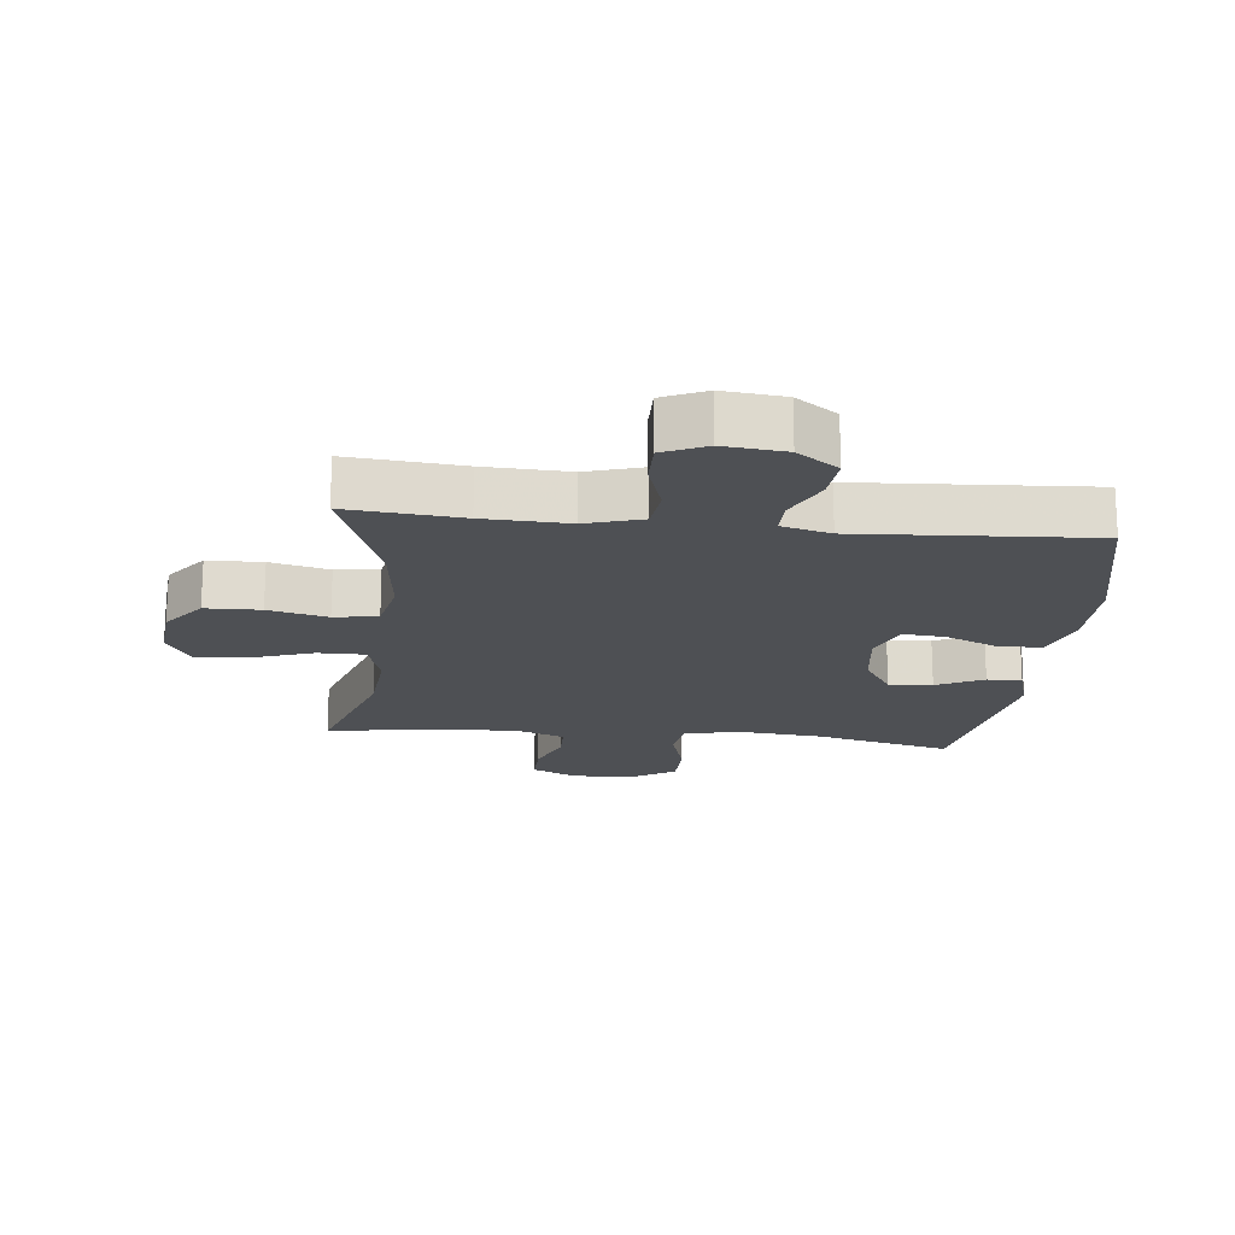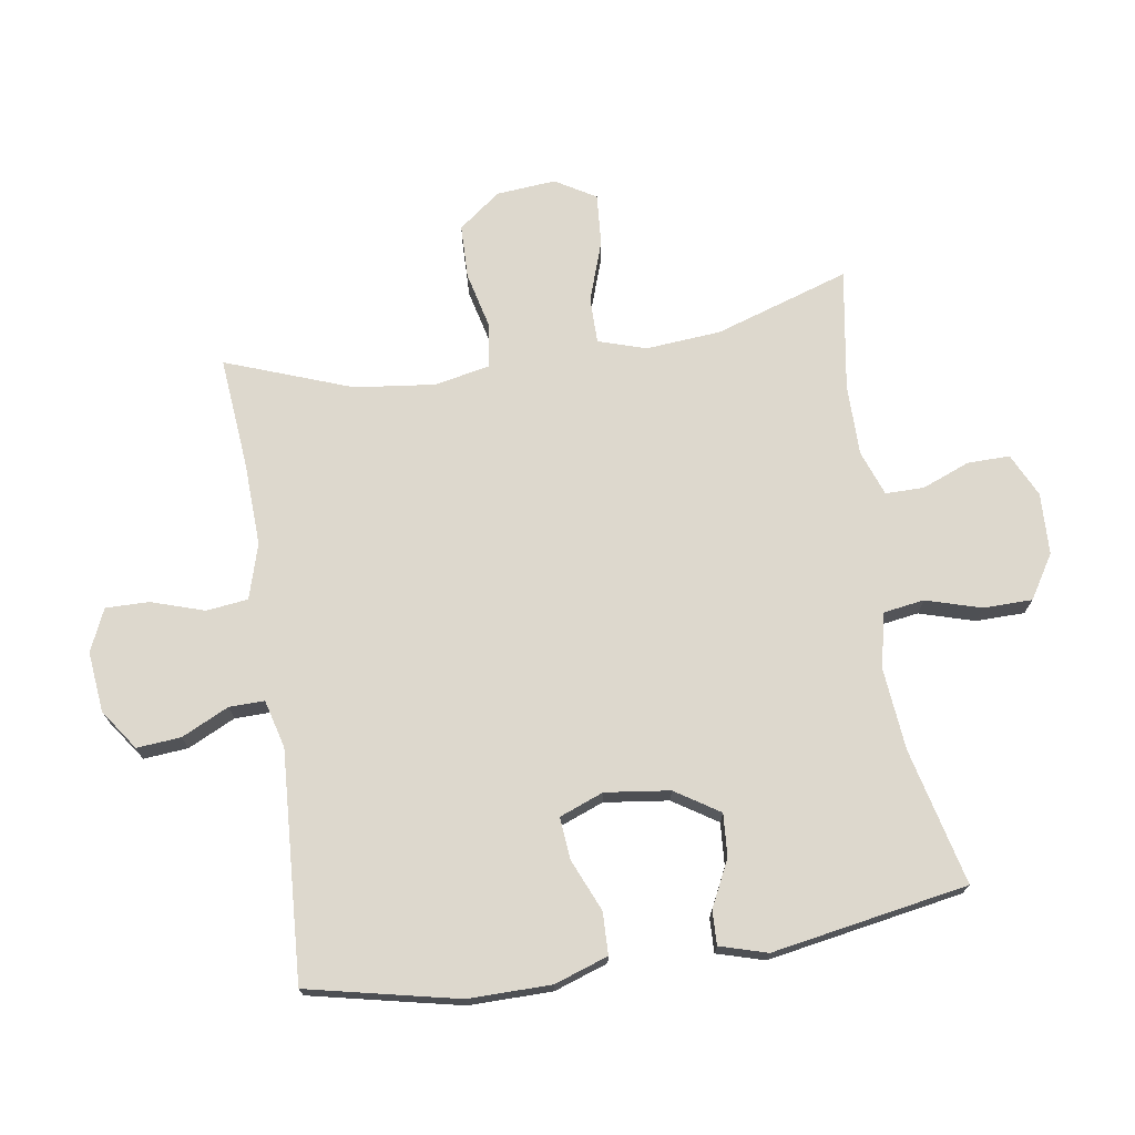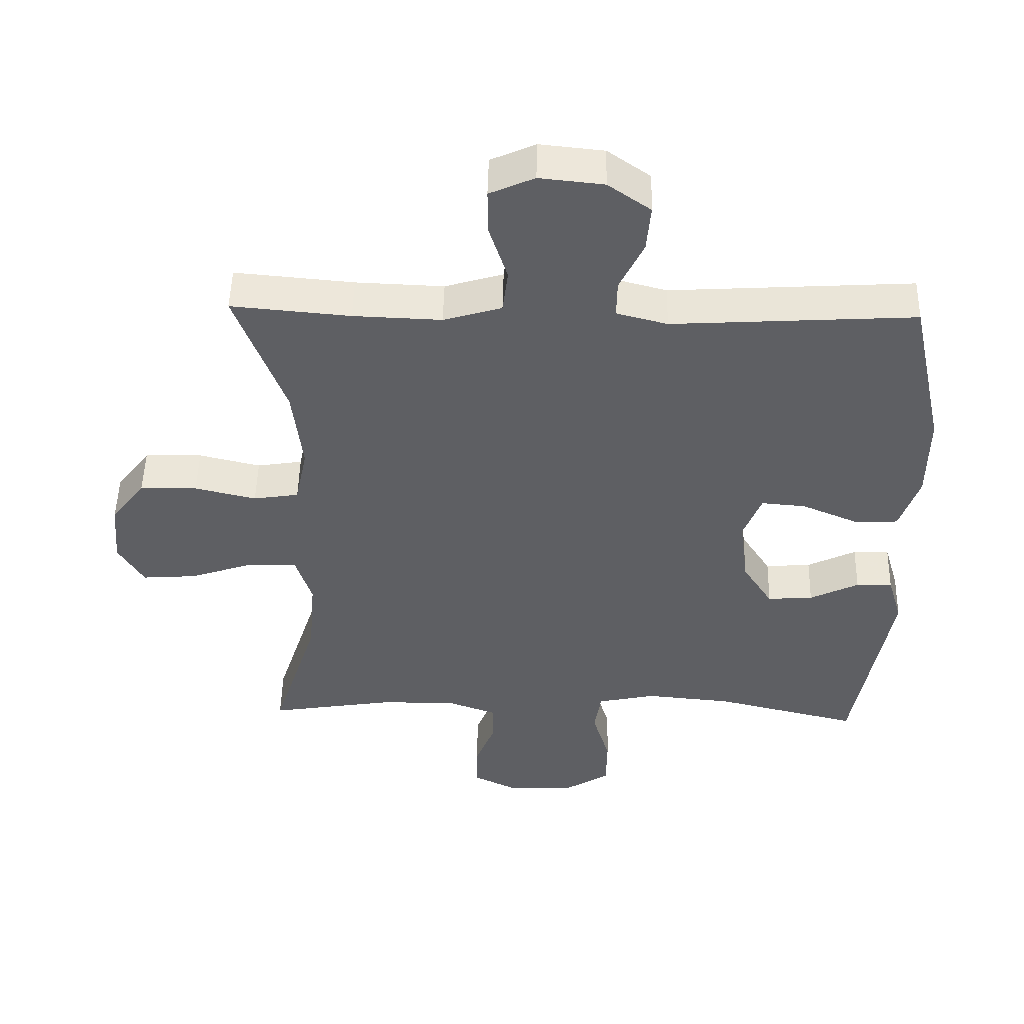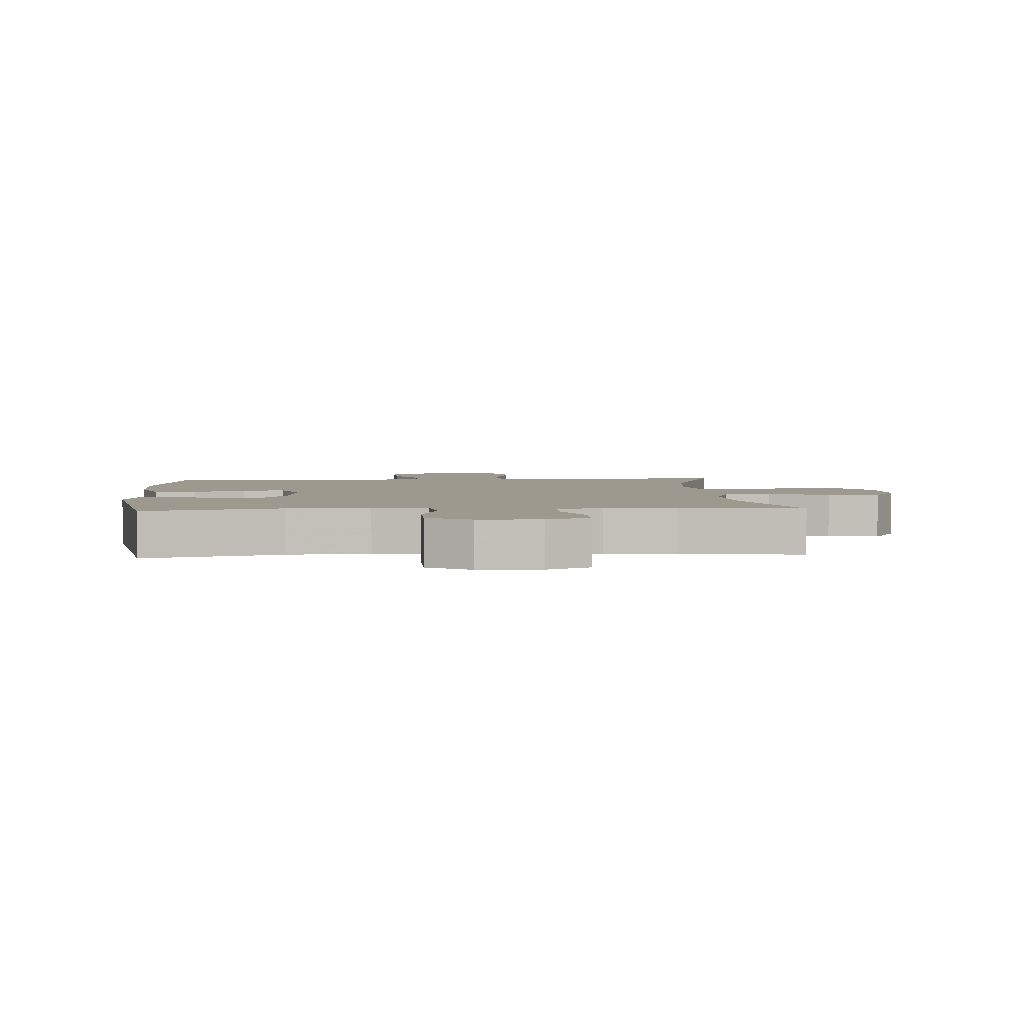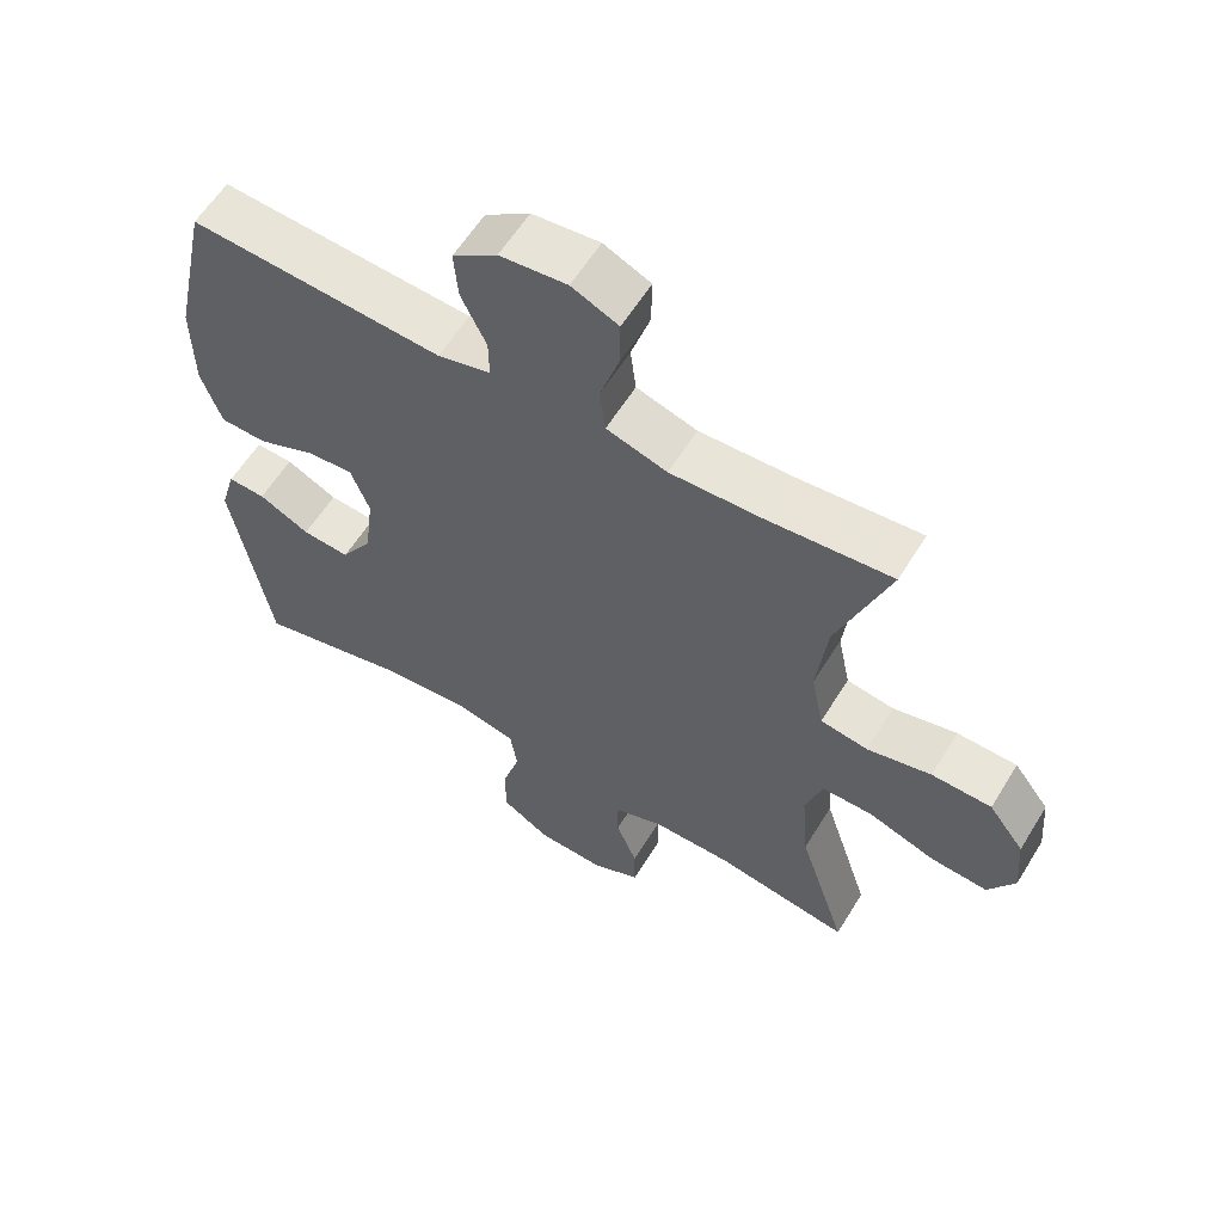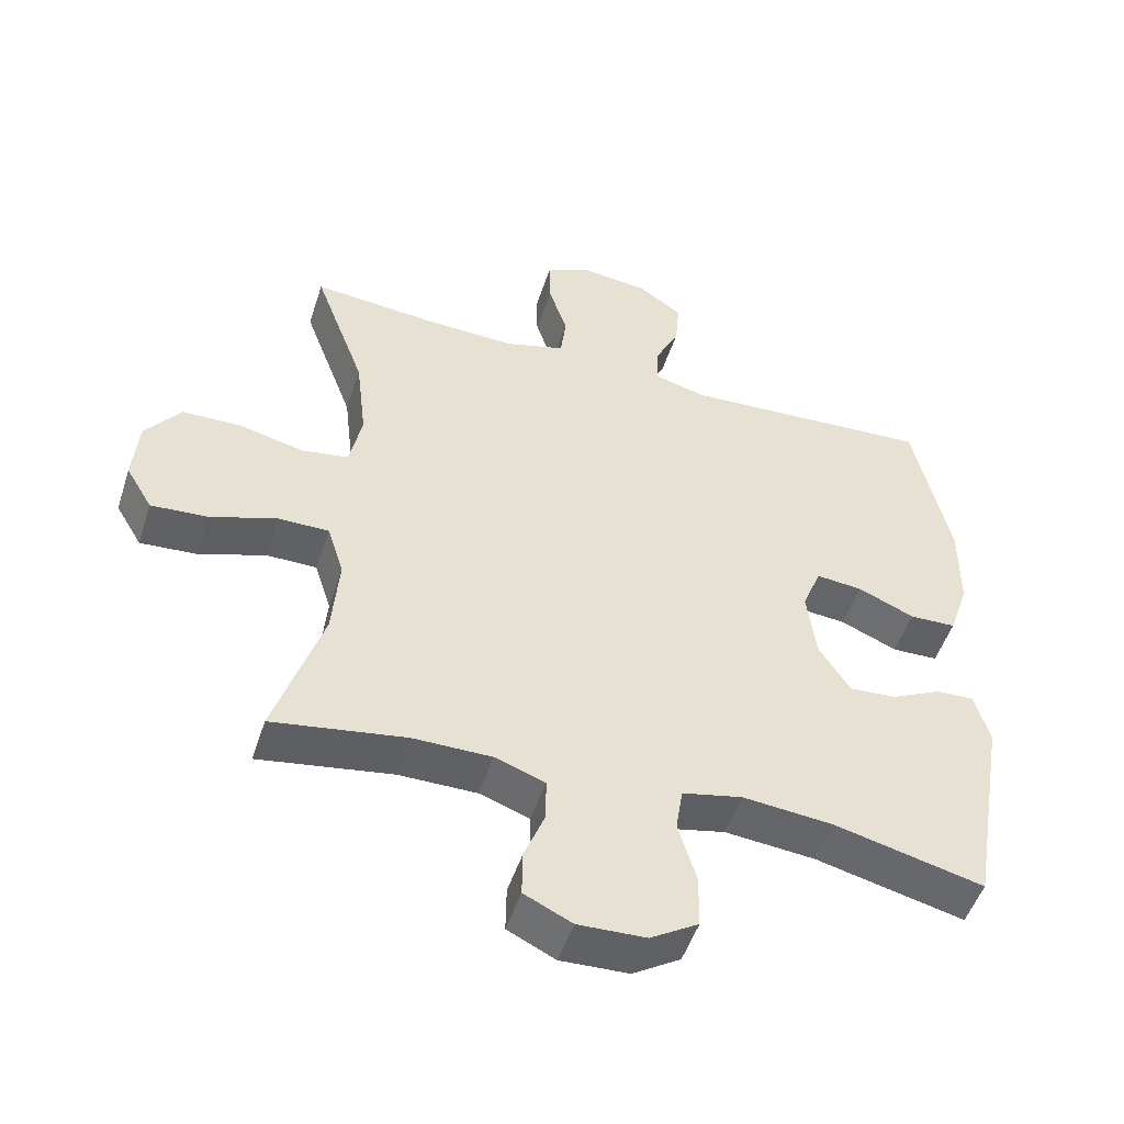
<metadata>
{"format":"obj","ext":"obj","renderer":"f3d","projection":"perspective","resolution":1024,"background":"white","views":[{"elev":-18.5,"azim":-6.1,"up":"+Y"},{"elev":72.1,"azim":81.2,"up":"+Y"},{"elev":49.5,"azim":1.3,"up":"+Z"},{"elev":3.5,"azim":176.1,"up":"+Y"},{"elev":59.6,"azim":-148.5,"up":"+Z"},{"elev":-50.4,"azim":-17.8,"up":"+Z"}]}
</metadata>
<code>
v -0.5 0.07 0.5
v -0.322 0.07 0.484
v -0.19 0.07 0.479
v -0.103 0.07 0.505
v -0.095 0.07 0.571
v -0.122 0.07 0.655
v -0.123 0.07 0.724
v -0.056 0.07 0.754
v 0.04 0.07 0.744
v 0.104 0.07 0.699
v 0.098 0.07 0.629
v 0.062 0.07 0.554
v 0.061 0.07 0.498
v 0.137 0.07 0.478
v 0.5 0.07 0.5
v 0.552 0.07 0.262
v 0.551 0.07 0.13
v 0.522 0.07 0.045
v 0.455 0.07 0.043
v 0.373 0.07 0.078
v 0.306 0.07 0.084
v 0.279 0.07 0.014
v 0.292 0.07 -0.088
v 0.337 0.07 -0.158
v 0.405 0.07 -0.153
v 0.478 0.07 -0.117
v 0.532 0.07 -0.115
v 0.554 0.07 -0.19
v 0.5 0.07 -0.5
v 0.284 0.07 -0.448
v 0.154 0.07 -0.436
v 0.067 0.07 -0.455
v 0.057 0.07 -0.52
v 0.083 0.07 -0.607
v 0.082 0.07 -0.685
v 0.013 0.07 -0.728
v -0.085 0.07 -0.732
v -0.154 0.07 -0.699
v -0.153 0.07 -0.632
v -0.123 0.07 -0.556
v -0.123 0.07 -0.495
v -0.195 0.07 -0.469
v -0.308 0.07 -0.469
v -0.5 0.07 -0.5
v -0.431 0.07 -0.287
v -0.421 0.07 -0.168
v -0.445 0.07 -0.092
v -0.518 0.07 -0.092
v -0.614 0.07 -0.125
v -0.696 0.07 -0.131
v -0.734 0.07 -0.067
v -0.726 0.07 0.027
v -0.675 0.07 0.094
v -0.589 0.07 0.096
v -0.497 0.07 0.074
v -0.429 0.07 0.085
v -0.411 0.07 0.172
v -0.426 0.07 0.3
v -0.5 0 0.5
v -0.322 0 0.484
v -0.19 0 0.479
v -0.103 0 0.505
v -0.095 0 0.571
v -0.122 0 0.655
v -0.123 0 0.724
v -0.056 0 0.754
v 0.04 0 0.744
v 0.104 0 0.699
v 0.098 0 0.629
v 0.062 0 0.554
v 0.061 0 0.498
v 0.137 0 0.478
v 0.5 0 0.5
v 0.552 0 0.262
v 0.551 0 0.13
v 0.522 0 0.045
v 0.455 0 0.043
v 0.373 0 0.078
v 0.306 0 0.084
v 0.279 0 0.014
v 0.292 0 -0.088
v 0.337 0 -0.158
v 0.405 0 -0.153
v 0.478 0 -0.117
v 0.532 0 -0.115
v 0.554 0 -0.19
v 0.5 0 -0.5
v 0.284 0 -0.448
v 0.154 0 -0.436
v 0.067 0 -0.455
v 0.057 0 -0.52
v 0.083 0 -0.607
v 0.082 0 -0.685
v 0.013 0 -0.728
v -0.085 0 -0.732
v -0.154 0 -0.699
v -0.153 0 -0.632
v -0.123 0 -0.556
v -0.123 0 -0.495
v -0.195 0 -0.469
v -0.308 0 -0.469
v -0.5 0 -0.5
v -0.431 0 -0.287
v -0.421 0 -0.168
v -0.445 0 -0.092
v -0.518 0 -0.092
v -0.614 0 -0.125
v -0.696 0 -0.131
v -0.734 0 -0.067
v -0.726 0 0.027
v -0.675 0 0.094
v -0.589 0 0.096
v -0.497 0 0.074
v -0.429 0 0.085
v -0.411 0 0.172
v -0.426 0 0.3
f 53 54 55
f 52 53 55
f 51 52 55
f 50 51 55
f 49 50 55
f 48 49 55
f 47 48 55 56
f 46 47 56 57
f 43 44 45
f 42 43 45 46
f 41 42 46 57
f 38 39 40
f 37 38 40
f 36 37 40
f 35 36 40
f 34 35 40
f 33 34 40
f 32 33 40 41
f 41 57 58
f 32 41 58
f 31 32 58
f 28 29 30
f 27 28 30
f 26 27 30
f 25 26 30
f 24 25 30 31
f 18 19 20
f 17 18 20
f 16 17 20
f 15 16 20
f 14 15 20
f 13 14 20 21
f 10 11 12
f 9 10 12
f 8 9 12
f 7 8 12
f 6 7 12
f 5 6 12
f 4 5 12 13
f 13 21 22
f 4 13 22
f 3 4 22
f 58 1 2
f 31 58 2
f 24 31 2
f 23 24 2
f 2 3 22 23
f 113 112 111
f 113 111 110
f 113 110 109
f 113 109 108
f 113 108 107
f 113 107 106
f 114 113 106 105
f 115 114 105 104
f 103 102 101
f 104 103 101 100
f 115 104 100 99
f 98 97 96
f 98 96 95
f 98 95 94
f 98 94 93
f 98 93 92
f 98 92 91
f 99 98 91 90
f 116 115 99
f 116 99 90
f 116 90 89
f 88 87 86
f 88 86 85
f 88 85 84
f 88 84 83
f 89 88 83 82
f 78 77 76
f 78 76 75
f 78 75 74
f 78 74 73
f 78 73 72
f 79 78 72 71
f 70 69 68
f 70 68 67
f 70 67 66
f 70 66 65
f 70 65 64
f 70 64 63
f 71 70 63 62
f 80 79 71
f 80 71 62
f 80 62 61
f 60 59 116
f 60 116 89
f 60 89 82
f 60 82 81
f 81 80 61 60
f 1 59 60 2
f 2 60 61 3
f 3 61 62 4
f 4 62 63 5
f 5 63 64 6
f 6 64 65 7
f 7 65 66 8
f 8 66 67 9
f 9 67 68 10
f 10 68 69 11
f 11 69 70 12
f 12 70 71 13
f 13 71 72 14
f 14 72 73 15
f 15 73 74 16
f 16 74 75 17
f 17 75 76 18
f 18 76 77 19
f 19 77 78 20
f 20 78 79 21
f 21 79 80 22
f 22 80 81 23
f 23 81 82 24
f 24 82 83 25
f 25 83 84 26
f 26 84 85 27
f 27 85 86 28
f 28 86 87 29
f 29 87 88 30
f 30 88 89 31
f 31 89 90 32
f 32 90 91 33
f 33 91 92 34
f 34 92 93 35
f 35 93 94 36
f 36 94 95 37
f 37 95 96 38
f 38 96 97 39
f 39 97 98 40
f 40 98 99 41
f 41 99 100 42
f 42 100 101 43
f 43 101 102 44
f 44 102 103 45
f 45 103 104 46
f 46 104 105 47
f 47 105 106 48
f 48 106 107 49
f 49 107 108 50
f 50 108 109 51
f 51 109 110 52
f 52 110 111 53
f 53 111 112 54
f 54 112 113 55
f 55 113 114 56
f 56 114 115 57
f 57 115 116 58
f 58 116 59 1

</code>
